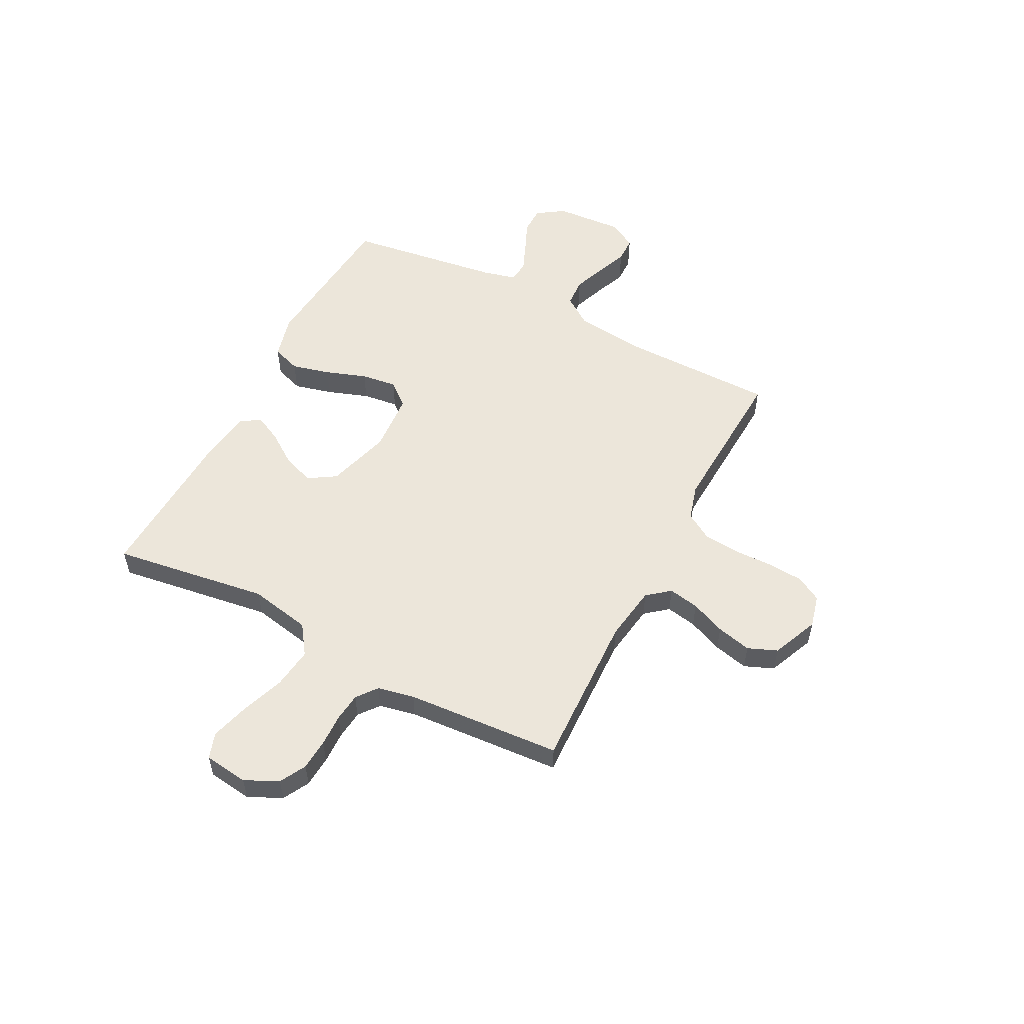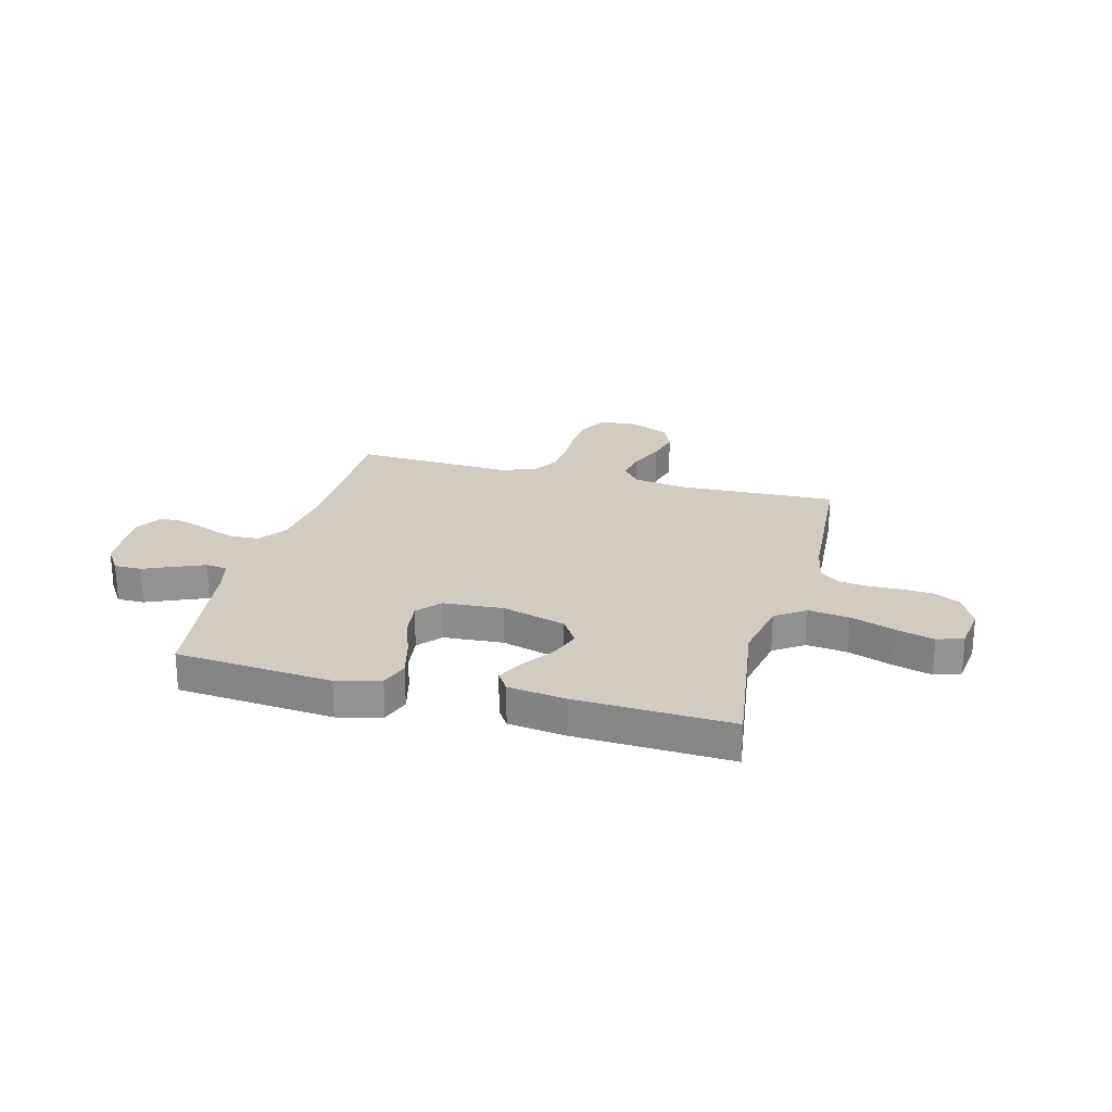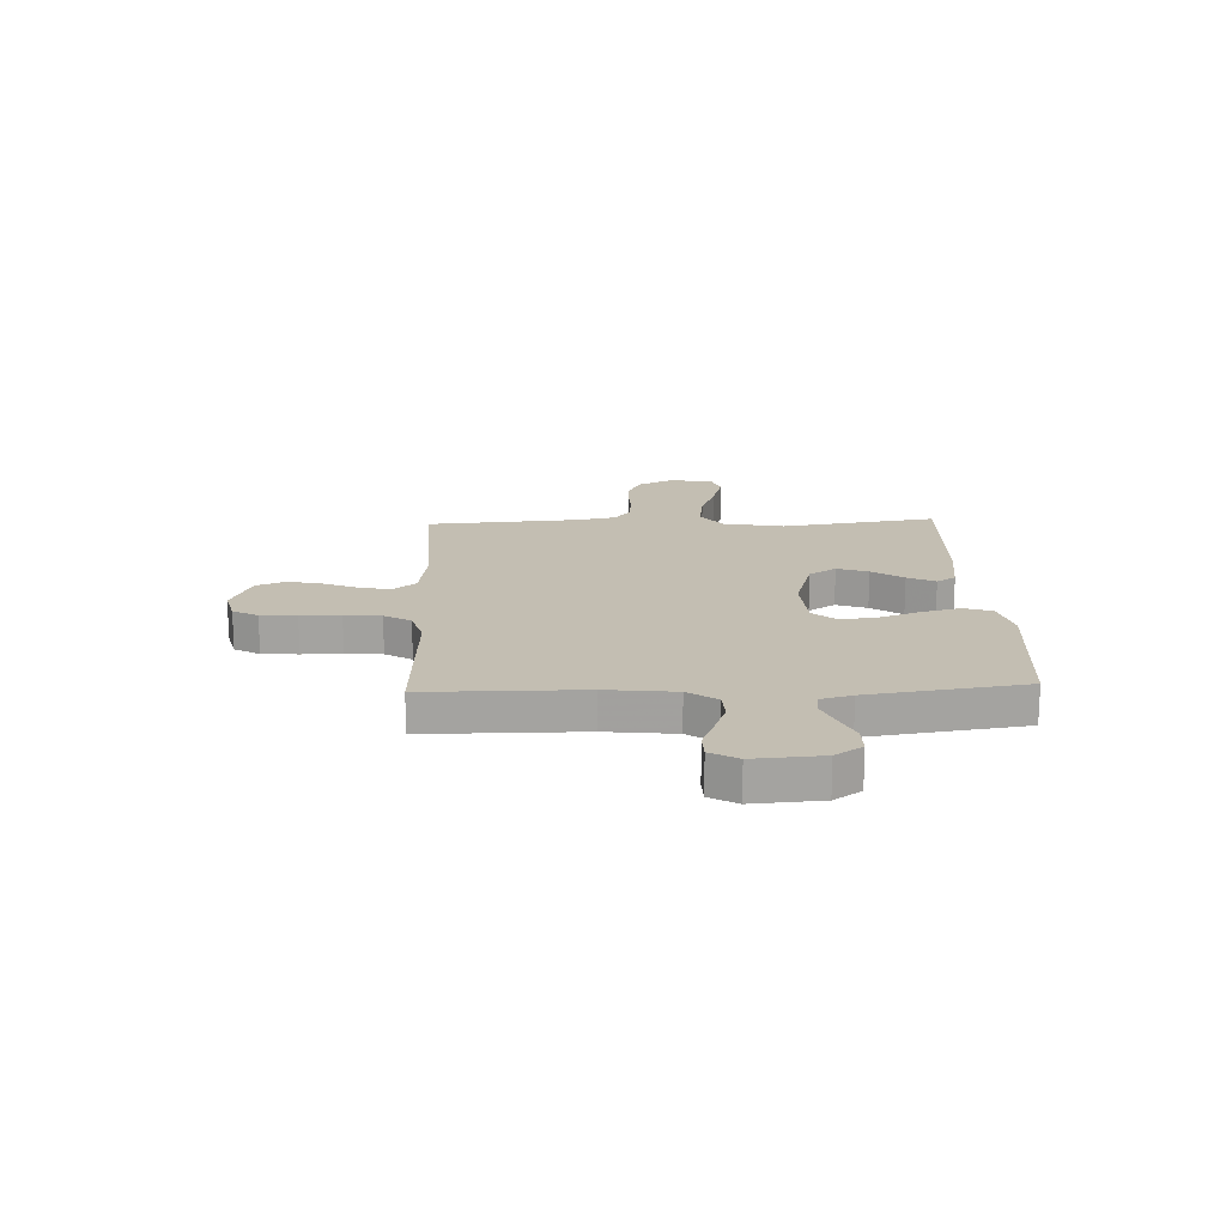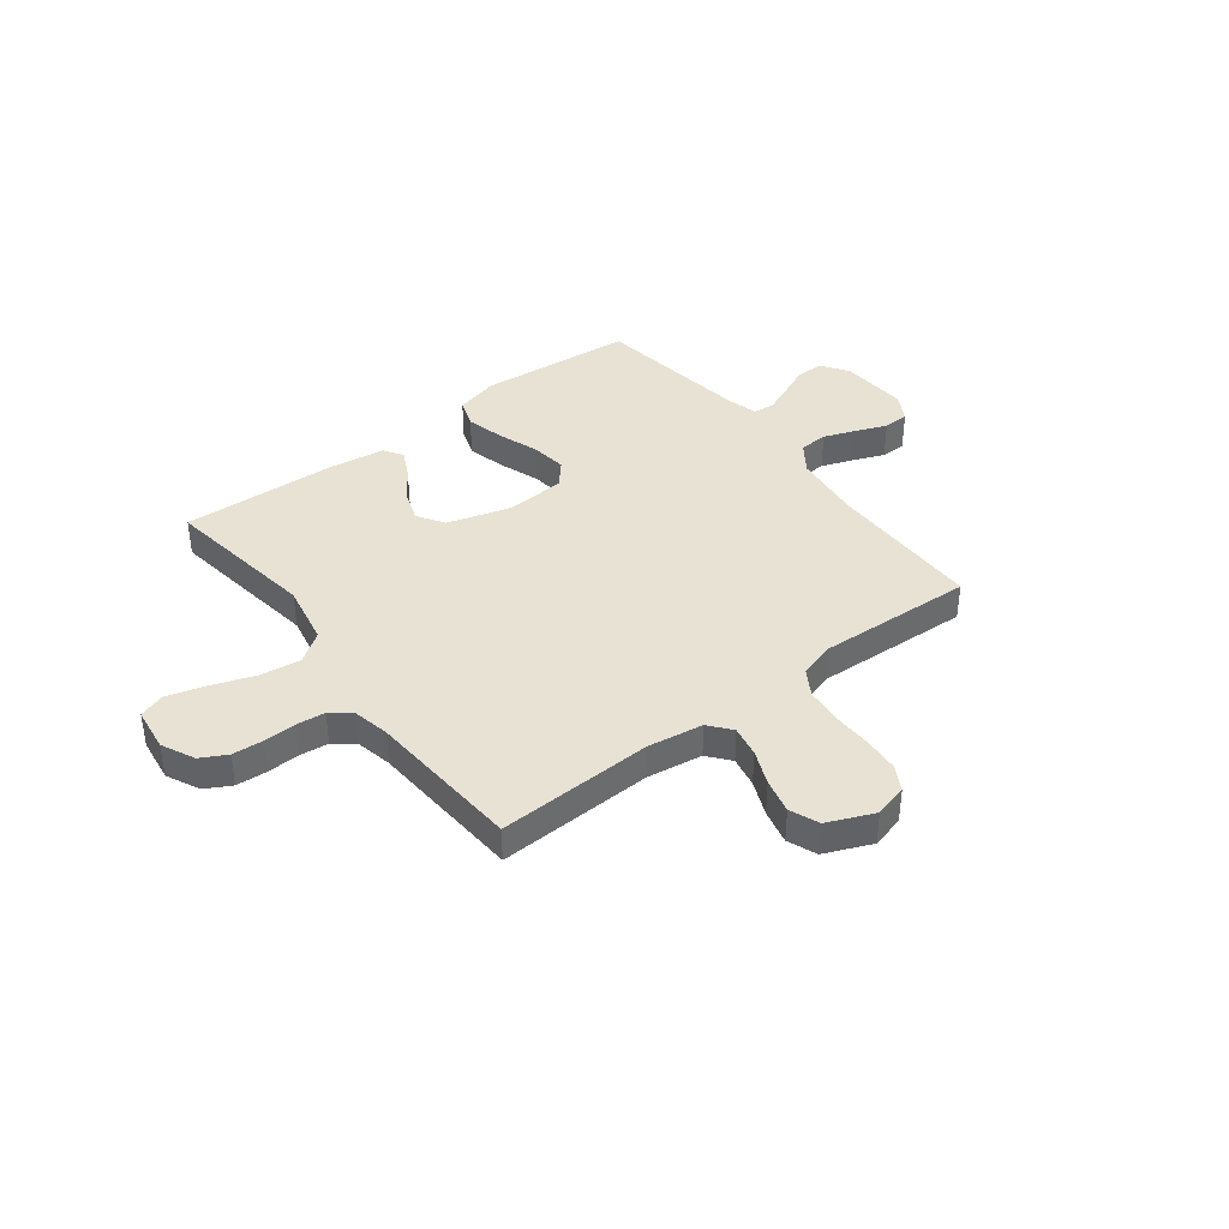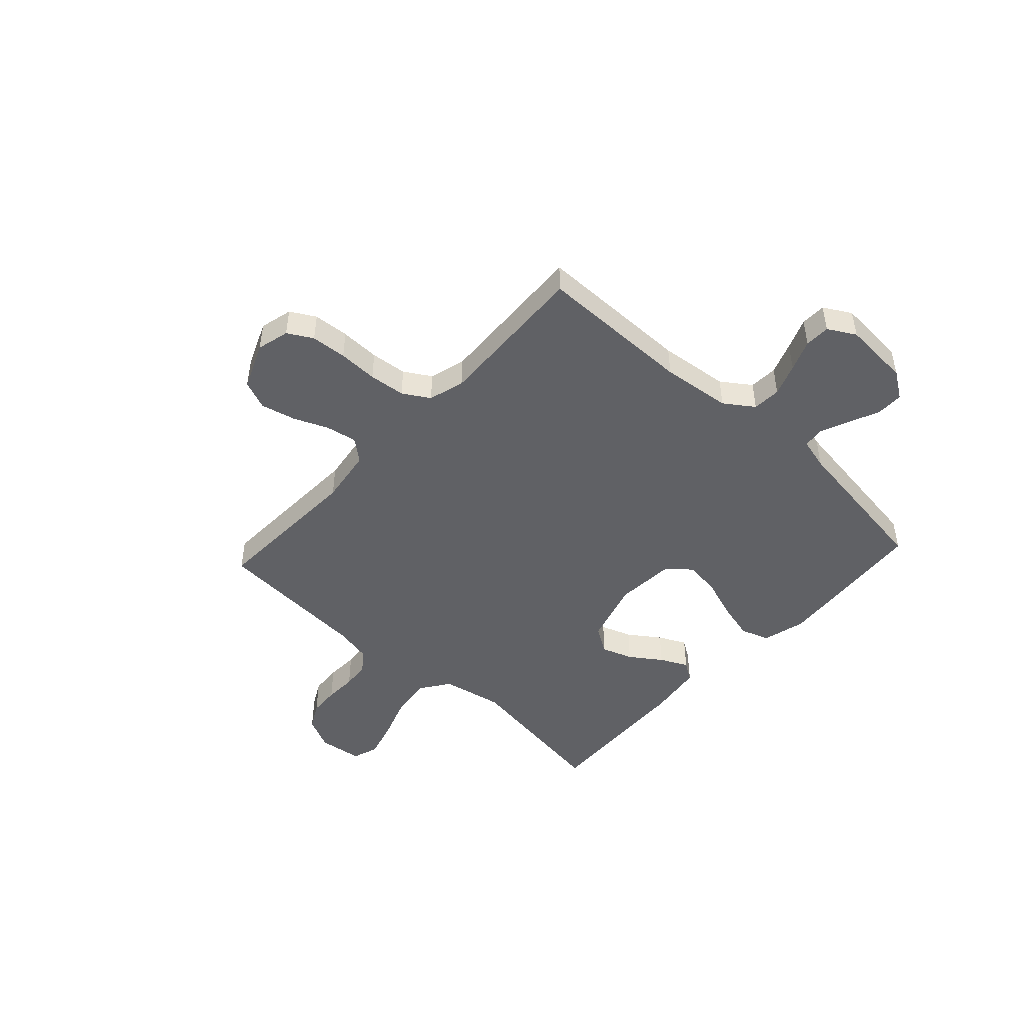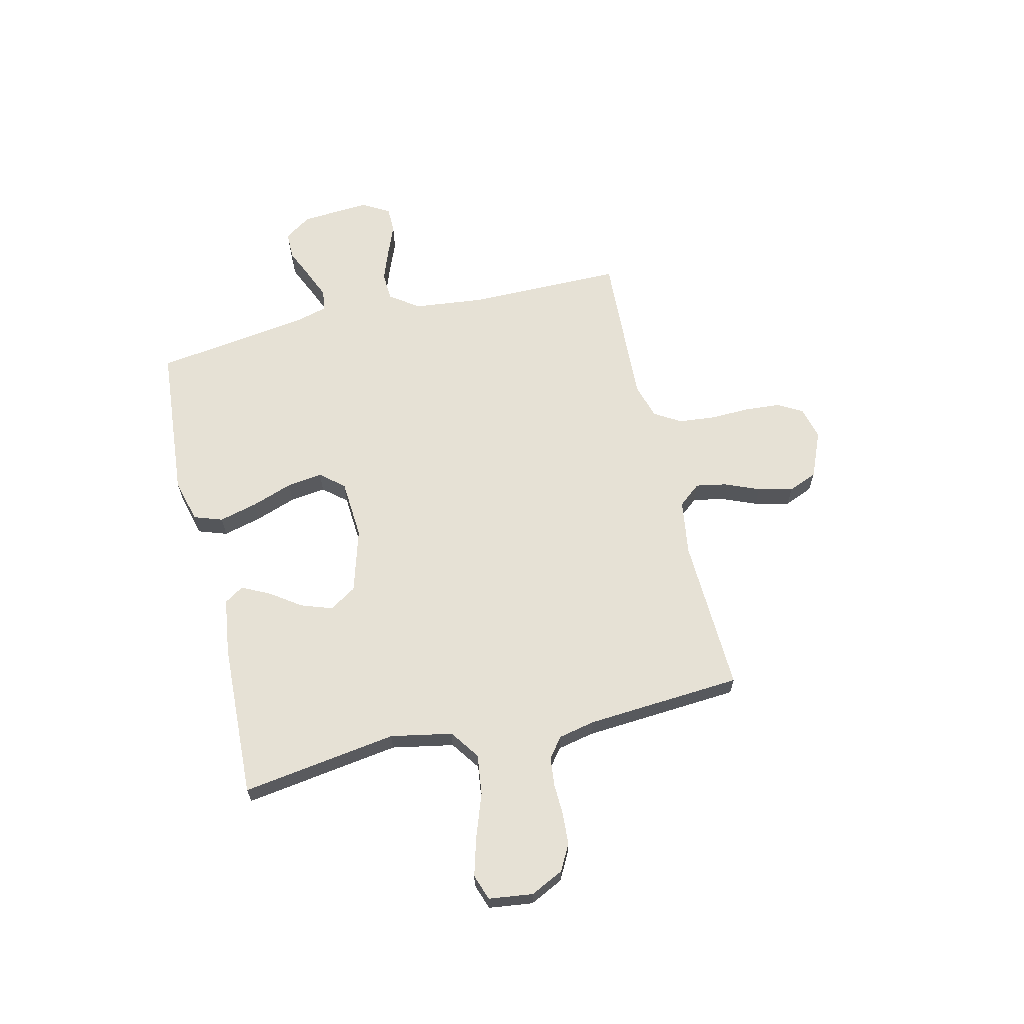
<metadata>
{"format":"obj","ext":"obj","renderer":"f3d","projection":"perspective","resolution":1024,"background":"white","views":[{"elev":54.5,"azim":117.5,"up":"+Y"},{"elev":23.8,"azim":14.9,"up":"+Y"},{"elev":17.4,"azim":-92.3,"up":"+Y"},{"elev":39.8,"azim":142.6,"up":"+Y"},{"elev":-47.4,"azim":-132.6,"up":"+Y"},{"elev":64.2,"azim":76.6,"up":"+Y"}]}
</metadata>
<code>
v 0.5 0.07 0.5
v 0.456 0.07 0.2
v 0.479 0.07 0.081
v 0.536 0.07 0.041
v 0.614 0.07 0.051
v 0.698 0.07 0.081
v 0.772 0.07 0.102
v 0.822 0.07 0.085
v 0.833 0.07 0
v 0.802 0.07 -0.064
v 0.752 0.07 -0.091
v 0.692 0.07 -0.095
v 0.63 0.07 -0.093
v 0.575 0.07 -0.099
v 0.536 0.07 -0.129
v 0.521 0.07 -0.2
v 0.5 0.07 -0.5
v 0.2 0.07 -0.489
v 0.093 0.07 -0.505
v 0.058 0.07 -0.548
v 0.069 0.07 -0.607
v 0.097 0.07 -0.674
v 0.113 0.07 -0.741
v 0.09 0.07 -0.797
v 0 0.07 -0.835
v -0.063 0.07 -0.819
v -0.09 0.07 -0.771
v -0.095 0.07 -0.702
v -0.093 0.07 -0.626
v -0.1 0.07 -0.556
v -0.131 0.07 -0.505
v -0.2 0.07 -0.485
v -0.5 0.07 -0.5
v -0.501 0.07 -0.2
v -0.516 0.07 -0.066
v -0.555 0.07 -0.01
v -0.61 0.07 -0.007
v -0.672 0.07 -0.03
v -0.732 0.07 -0.054
v -0.781 0.07 -0.053
v -0.811 0.07 0
v -0.802 0.07 0.131
v -0.767 0.07 0.183
v -0.714 0.07 0.183
v -0.655 0.07 0.157
v -0.6 0.07 0.134
v -0.559 0.07 0.139
v -0.543 0.07 0.2
v -0.5 0.07 0.5
v -0.2 0.07 0.526
v -0.116 0.07 0.504
v -0.097 0.07 0.449
v -0.116 0.07 0.375
v -0.144 0.07 0.296
v -0.153 0.07 0.227
v -0.115 0.07 0.182
v 0 0.07 0.174
v 0.123 0.07 0.21
v 0.156 0.07 0.262
v 0.135 0.07 0.322
v 0.093 0.07 0.382
v 0.067 0.07 0.435
v 0.091 0.07 0.472
v 0.2 0.07 0.487
v 0.5 0 0.5
v 0.456 0 0.2
v 0.479 0 0.081
v 0.536 0 0.041
v 0.614 0 0.051
v 0.698 0 0.081
v 0.772 0 0.102
v 0.822 0 0.085
v 0.833 0 0
v 0.802 0 -0.064
v 0.752 0 -0.091
v 0.692 0 -0.095
v 0.63 0 -0.093
v 0.575 0 -0.099
v 0.536 0 -0.129
v 0.521 0 -0.2
v 0.5 0 -0.5
v 0.2 0 -0.489
v 0.093 0 -0.505
v 0.058 0 -0.548
v 0.069 0 -0.607
v 0.097 0 -0.674
v 0.113 0 -0.741
v 0.09 0 -0.797
v 0 0 -0.835
v -0.063 0 -0.819
v -0.09 0 -0.771
v -0.095 0 -0.702
v -0.093 0 -0.626
v -0.1 0 -0.556
v -0.131 0 -0.505
v -0.2 0 -0.485
v -0.5 0 -0.5
v -0.501 0 -0.2
v -0.516 0 -0.066
v -0.555 0 -0.01
v -0.61 0 -0.007
v -0.672 0 -0.03
v -0.732 0 -0.054
v -0.781 0 -0.053
v -0.811 0 0
v -0.802 0 0.131
v -0.767 0 0.183
v -0.714 0 0.183
v -0.655 0 0.157
v -0.6 0 0.134
v -0.559 0 0.139
v -0.543 0 0.2
v -0.5 0 0.5
v -0.2 0 0.526
v -0.116 0 0.504
v -0.097 0 0.449
v -0.116 0 0.375
v -0.144 0 0.296
v -0.153 0 0.227
v -0.115 0 0.182
v 0 0 0.174
v 0.123 0 0.21
v 0.156 0 0.262
v 0.135 0 0.322
v 0.093 0 0.382
v 0.067 0 0.435
v 0.091 0 0.472
v 0.2 0 0.487
f 63 64 1 2
f 60 61 62 63
f 59 60 63 2
f 58 59 2 3
f 57 58 3 4
f 56 57 4
f 51 52 53 54
f 49 50 51 54
f 48 49 54 55
f 47 48 55 56
f 42 43 44 45
f 42 45 46
f 41 42 46
f 38 39 40 41
f 37 38 41 46
f 36 37 46 47
f 32 33 34
f 31 32 34 35
f 26 27 28 29
f 26 29 30
f 25 26 30
f 24 25 30
f 21 22 23 24
f 20 21 24 30
f 19 20 30 31
f 16 17 18
f 15 16 18 19
f 10 11 12 13
f 10 13 14
f 9 10 14
f 8 9 14
f 5 6 7 8
f 5 8 14
f 4 5 14 15
f 35 36 47 56
f 19 31 35 56
f 4 15 19 56
f 66 65 128 127
f 127 126 125 124
f 66 127 124 123
f 67 66 123 122
f 68 67 122 121
f 68 121 120
f 118 117 116 115
f 118 115 114 113
f 119 118 113 112
f 120 119 112 111
f 109 108 107 106
f 110 109 106
f 110 106 105
f 105 104 103 102
f 110 105 102 101
f 111 110 101 100
f 98 97 96
f 99 98 96 95
f 93 92 91 90
f 94 93 90
f 94 90 89
f 94 89 88
f 88 87 86 85
f 94 88 85 84
f 95 94 84 83
f 82 81 80
f 83 82 80 79
f 77 76 75 74
f 78 77 74
f 78 74 73
f 78 73 72
f 72 71 70 69
f 78 72 69
f 79 78 69 68
f 120 111 100 99
f 120 99 95 83
f 120 83 79 68
f 1 65 66 2
f 2 66 67 3
f 3 67 68 4
f 4 68 69 5
f 5 69 70 6
f 6 70 71 7
f 7 71 72 8
f 8 72 73 9
f 9 73 74 10
f 10 74 75 11
f 11 75 76 12
f 12 76 77 13
f 13 77 78 14
f 14 78 79 15
f 15 79 80 16
f 16 80 81 17
f 17 81 82 18
f 18 82 83 19
f 19 83 84 20
f 20 84 85 21
f 21 85 86 22
f 22 86 87 23
f 23 87 88 24
f 24 88 89 25
f 25 89 90 26
f 26 90 91 27
f 27 91 92 28
f 28 92 93 29
f 29 93 94 30
f 30 94 95 31
f 31 95 96 32
f 32 96 97 33
f 33 97 98 34
f 34 98 99 35
f 35 99 100 36
f 36 100 101 37
f 37 101 102 38
f 38 102 103 39
f 39 103 104 40
f 40 104 105 41
f 41 105 106 42
f 42 106 107 43
f 43 107 108 44
f 44 108 109 45
f 45 109 110 46
f 46 110 111 47
f 47 111 112 48
f 48 112 113 49
f 49 113 114 50
f 50 114 115 51
f 51 115 116 52
f 52 116 117 53
f 53 117 118 54
f 54 118 119 55
f 55 119 120 56
f 56 120 121 57
f 57 121 122 58
f 58 122 123 59
f 59 123 124 60
f 60 124 125 61
f 61 125 126 62
f 62 126 127 63
f 63 127 128 64
f 64 128 65 1

</code>
